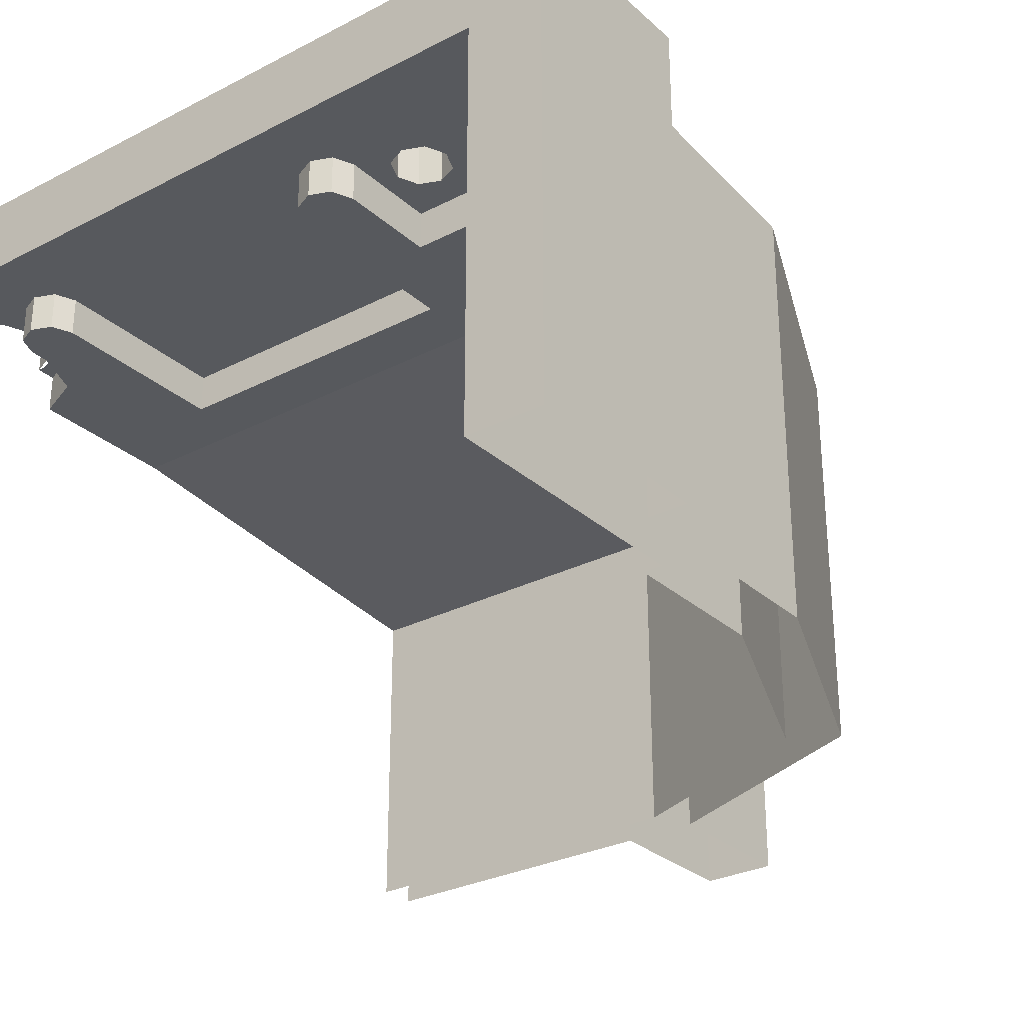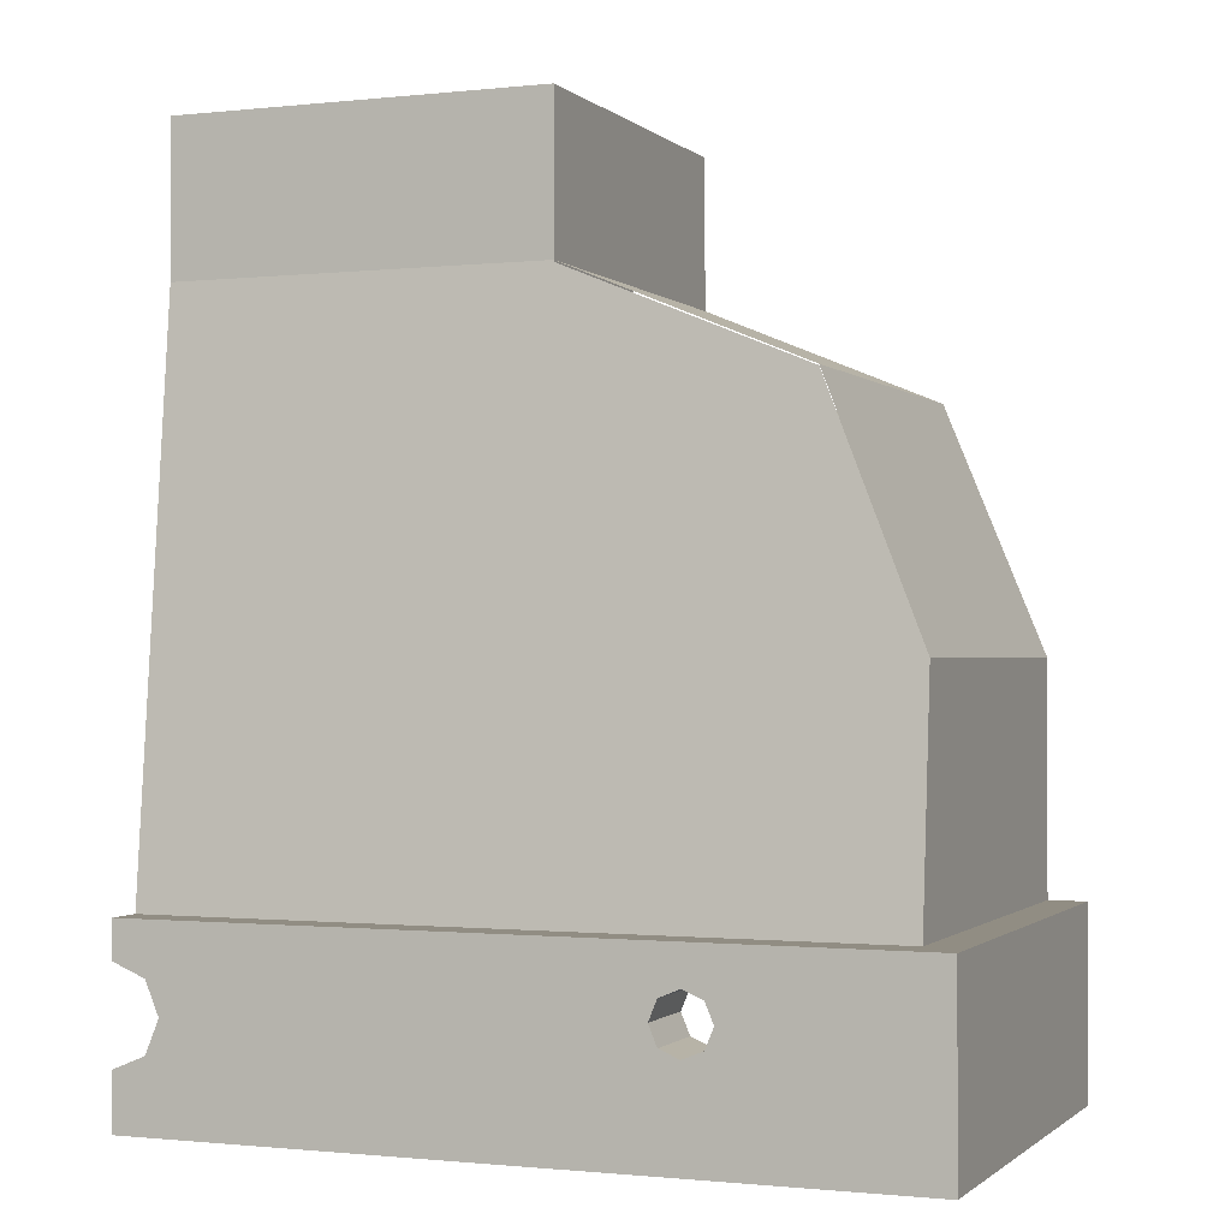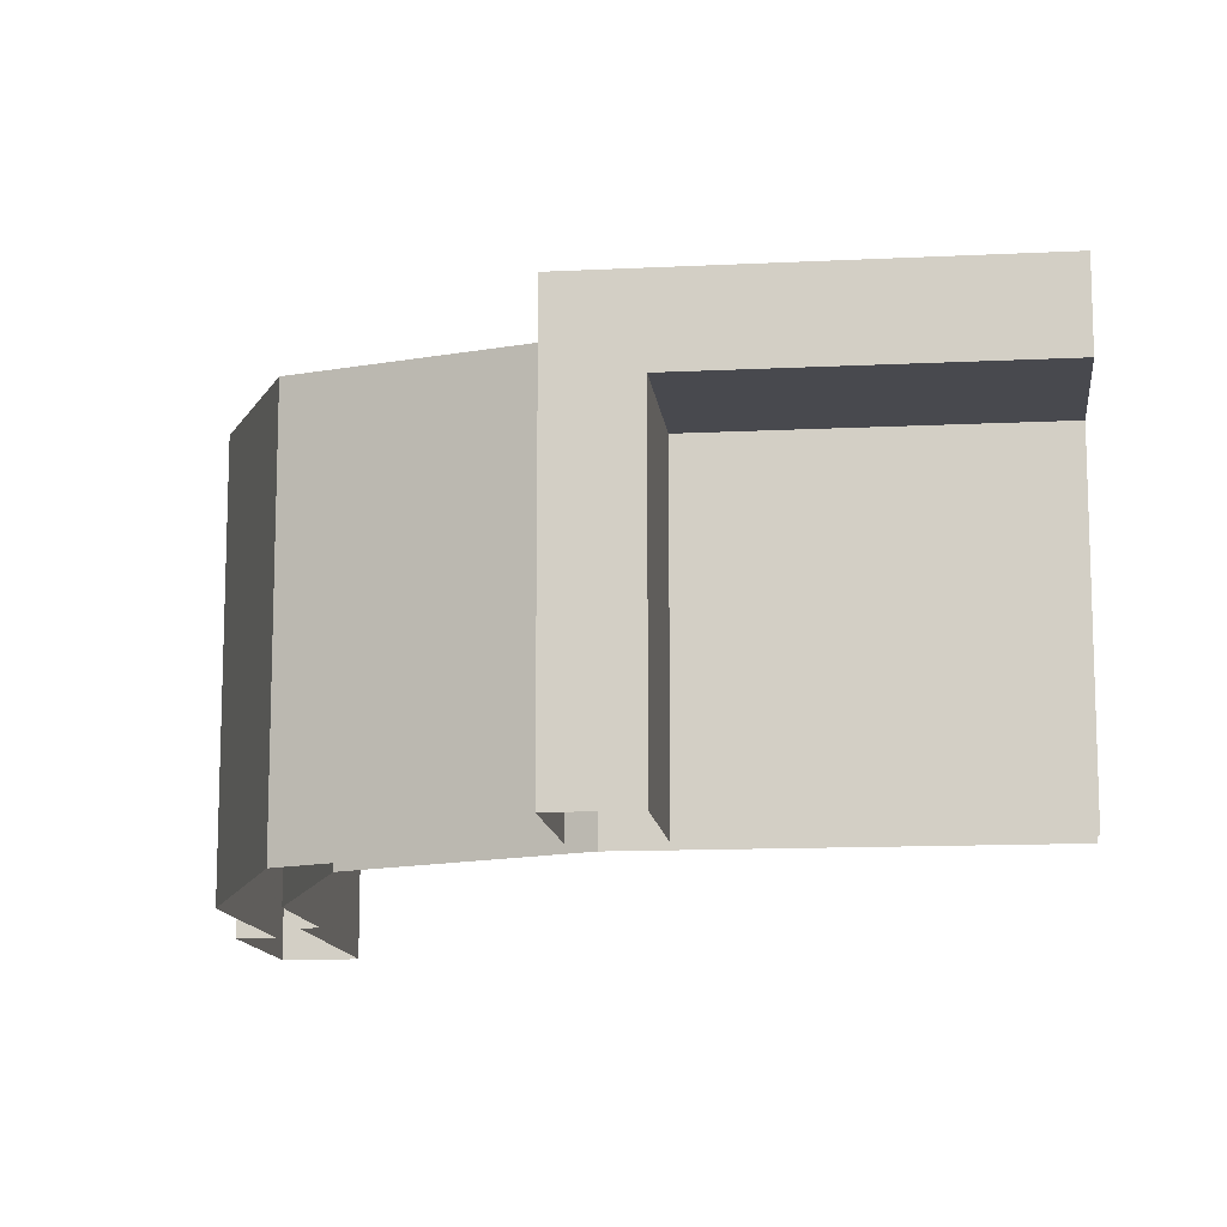
<metadata>
{"format":"obj","ext":"obj","renderer":"f3d","projection":"perspective","resolution":1024,"background":"white","views":[{"elev":-29.0,"azim":37.5,"up":"+Z"},{"elev":-0.8,"azim":21.9,"up":"+Y"},{"elev":-12.6,"azim":-173.4,"up":"+Z"}]}
</metadata>
<code>
v 1.8 -1.3 1.05
v 1.8 -1.3 0
v 1.8 -2 0
v 1.8 -2 1.05
v 0.125 -1.85 1.05
v 0.08839 -1.813 1.05
v 0 -1.85 1.05
v 0.125 -1.85 1.05
v 0.125 -1.725 1.05
v 0.08839 -1.813 1.05
v 1.475 -1.6 1.05
v 1.8 -1.3 1.05
v 1.8 -2 1.05
v 1.475 -1.75 1.05
v 1.425 -1.525 1.05
v 1.425 -1.3 1.05
v 1.8 -1.3 1.05
v 1.475 -1.6 1.05
v 1.325 -1.6 1.05
v 1.275 -1.525 1.05
v 1.425 -1.525 1.05
v 1.475 -1.6 1.05
v 1.325 -1.75 1.05
v 1.275 -1.775 1.05
v 1.275 -1.525 1.05
v 1.325 -1.6 1.05
v 1.275 -1.85 1.05
v 1.253 -1.828 1.05
v 1.275 -1.775 1.05
v 1.275 -1.85 1.05
v 1.2 -1.85 1.05
v 1.253 -1.828 1.05
v 1.125 -1.85 1.05
v 1.147 -1.828 1.05
v 1.2 -1.85 1.05
v 1.125 -1.85 1.05
v 1.125 -1.775 1.05
v 1.147 -1.828 1.05
v 1.275 -1.775 1.05
v 1.325 -1.75 1.05
v 1.475 -1.75 1.05
v 1.8 -2 1.05
v 1.275 -1.85 1.05
v 1.275 -1.775 1.05
v 1.8 -2 1.05
v 1.125 -1.85 1.05
v 1.275 -1.85 1.05
v 1.8 -2 1.05
v 0.325 -1.85 1.05
v 1.125 -1.85 1.05
v 1.8 -2 1.05
v 0.175 -1.85 1.05
v 0.325 -1.85 1.05
v 1.8 -2 1.05
v 0.325 -1.85 1.05
v 0.325 -1.3 1.05
v 1.125 -1.3 1.05
v 1.125 -1.85 1.05
v 0.325 -1.85 1.05
v 0.303 -1.828 1.05
v 0.325 -1.775 1.05
v 0.325 -1.85 1.05
v 0.25 -1.85 1.05
v 0.303 -1.828 1.05
v 0.175 -1.85 1.05
v 0.197 -1.828 1.05
v 0.25 -1.85 1.05
v 0.175 -1.85 1.05
v 0.175 -1.775 1.05
v 0.197 -1.828 1.05
v 0.175 -1.725 1.05
v 0.1735 -1.702 1.05
v 0.1487 -1.705 1.05
v 0.15 -1.725 1.05
v 0.1735 -1.702 1.05
v 0.169 -1.68 1.05
v 0.1449 -1.686 1.05
v 0.1487 -1.705 1.05
v 0.169 -1.68 1.05
v 0.1617 -1.658 1.05
v 0.1386 -1.668 1.05
v 0.1449 -1.686 1.05
v 0.1617 -1.658 1.05
v 0.1515 -1.637 1.05
v 0.1299 -1.65 1.05
v 0.1386 -1.668 1.05
v 0.1515 -1.637 1.05
v 0.1388 -1.618 1.05
v 0.119 -1.634 1.05
v 0.1299 -1.65 1.05
v 0.1388 -1.618 1.05
v 0.1237 -1.601 1.05
v 0.1061 -1.619 1.05
v 0.119 -1.634 1.05
v 0.1237 -1.601 1.05
v 0.1065 -1.586 1.05
v 0.09132 -1.606 1.05
v 0.1061 -1.619 1.05
v 0.1065 -1.586 1.05
v 0.0875 -1.573 1.05
v 0.075 -1.595 1.05
v 0.09132 -1.606 1.05
v 0.0875 -1.573 1.05
v 0.06697 -1.563 1.05
v 0.0574 -1.586 1.05
v 0.075 -1.595 1.05
v 0.06697 -1.563 1.05
v 0.04529 -1.556 1.05
v 0.03882 -1.58 1.05
v 0.0574 -1.586 1.05
v 0.04529 -1.556 1.05
v 0.02284 -1.552 1.05
v 0.01957 -1.576 1.05
v 0.03882 -1.58 1.05
v 0.02284 -1.552 1.05
v 0 -1.55 1.05
v 0 -1.575 1.05
v 0.01957 -1.576 1.05
v 0.15 -1.725 1.05
v 0.1487 -1.705 1.05
v 0.1239 -1.709 1.05
v 0.125 -1.725 1.05
v 0.1487 -1.705 1.05
v 0.1449 -1.686 1.05
v 0.1207 -1.693 1.05
v 0.1239 -1.709 1.05
v 0.1449 -1.686 1.05
v 0.1386 -1.668 1.05
v 0.1155 -1.677 1.05
v 0.1207 -1.693 1.05
v 0.1386 -1.668 1.05
v 0.1299 -1.65 1.05
v 0.1082 -1.663 1.05
v 0.1155 -1.677 1.05
v 0.1299 -1.65 1.05
v 0.119 -1.634 1.05
v 0.09917 -1.649 1.05
v 0.1082 -1.663 1.05
v 0.119 -1.634 1.05
v 0.1061 -1.619 1.05
v 0.08839 -1.637 1.05
v 0.09917 -1.649 1.05
v 0.1061 -1.619 1.05
v 0.09132 -1.606 1.05
v 0.0761 -1.626 1.05
v 0.08839 -1.637 1.05
v 0.09132 -1.606 1.05
v 0.075 -1.595 1.05
v 0.0625 -1.617 1.05
v 0.0761 -1.626 1.05
v 0.075 -1.595 1.05
v 0.0574 -1.586 1.05
v 0.04784 -1.61 1.05
v 0.0625 -1.617 1.05
v 0.0574 -1.586 1.05
v 0.03882 -1.58 1.05
v 0.03235 -1.604 1.05
v 0.04784 -1.61 1.05
v 0.03882 -1.58 1.05
v 0.01957 -1.576 1.05
v 0.01631 -1.601 1.05
v 0.03235 -1.604 1.05
v 0.01957 -1.576 1.05
v 0 -1.575 1.05
v 0 -1.6 1.05
v 0.01631 -1.601 1.05
v 0 -2 1.05
v 0 -1.85 1.05
v 0.175 -1.85 1.05
v 1.8 -2 1.05
v 0.175 -1.85 1.05
v 0.125 -1.85 1.05
v 0.125 -1.725 1.05
v 0.175 -1.725 1.05
v 1.475 -1.6 1.05
v 1.453 -1.622 1.05
v 1.475 -1.675 1.05
v 1.475 -1.6 1.05
v 1.4 -1.6 1.05
v 1.453 -1.622 1.05
v 1.325 -1.6 1.05
v 1.347 -1.622 1.05
v 1.4 -1.6 1.05
v 1.325 -1.6 1.05
v 1.325 -1.675 1.05
v 1.347 -1.622 1.05
v 1.325 -1.75 1.05
v 1.347 -1.728 1.05
v 1.325 -1.675 1.05
v 1.325 -1.75 1.05
v 1.4 -1.75 1.05
v 1.347 -1.728 1.05
v 1.475 -1.75 1.05
v 1.453 -1.728 1.05
v 1.4 -1.75 1.05
v 1.475 -1.75 1.05
v 1.475 -1.675 1.05
v 1.453 -1.728 1.05
v 1.8 -1.3 1.05
v 1.75 -1.3 0.95
v 1.75 -1.3 0
v 1.8 -1.3 0
v 1.2 -1.775 0.95
v 1.275 -1.775 0.95
v 1.253 -1.828 0.95
v 1.2 -1.775 0.95
v 1.253 -1.828 0.95
v 1.2 -1.85 0.95
v 1.2 -1.775 0.95
v 1.2 -1.85 0.95
v 1.147 -1.828 0.95
v 1.2 -1.775 0.95
v 1.147 -1.828 0.95
v 1.125 -1.775 0.95
v 1.253 -1.828 0.95
v 1.275 -1.775 0.95
v 1.275 -1.775 1.05
v 1.253 -1.828 1.05
v 1.2 -1.85 0.95
v 1.253 -1.828 0.95
v 1.253 -1.828 1.05
v 1.2 -1.85 1.05
v 1.147 -1.828 0.95
v 1.2 -1.85 0.95
v 1.2 -1.85 1.05
v 1.147 -1.828 1.05
v 1.125 -1.775 0.95
v 1.147 -1.828 0.95
v 1.147 -1.828 1.05
v 1.125 -1.775 1.05
v 0.25 -1.775 0.95
v 0.325 -1.775 0.95
v 0.303 -1.828 0.95
v 0.25 -1.775 0.95
v 0.303 -1.828 0.95
v 0.25 -1.85 0.95
v 0.25 -1.775 0.95
v 0.25 -1.85 0.95
v 0.197 -1.828 0.95
v 0.25 -1.775 0.95
v 0.197 -1.828 0.95
v 0.175 -1.775 0.95
v 0.303 -1.828 0.95
v 0.325 -1.775 0.95
v 0.325 -1.775 1.05
v 0.303 -1.828 1.05
v 0.25 -1.85 0.95
v 0.303 -1.828 0.95
v 0.303 -1.828 1.05
v 0.25 -1.85 1.05
v 0.197 -1.828 0.95
v 0.25 -1.85 0.95
v 0.25 -1.85 1.05
v 0.197 -1.828 1.05
v 0.175 -1.775 0.95
v 0.197 -1.828 0.95
v 0.197 -1.828 1.05
v 0.175 -1.775 1.05
v 1.425 -1.3 1.05
v 1.425 -1.3 0.95
v 1.75 -1.3 0.95
v 1.8 -1.3 1.05
v 1.425 -1.525 0.95
v 1.425 -1.3 0.95
v 1.425 -1.3 1.05
v 1.425 -1.525 1.05
v 1.275 -1.525 0.95
v 1.425 -1.525 0.95
v 1.425 -1.525 1.05
v 1.275 -1.525 1.05
v 1.275 -1.525 1.05
v 1.275 -1.525 0.95
v 1.275 -1.775 0.95
v 1.275 -1.775 1.05
v 1.125 -1.3 0.95
v 1.125 -1.775 0.95
v 1.125 -1.775 1.05
v 1.125 -1.3 1.05
v 0.325 -1.3 1.05
v 1.125 -1.3 1.05
v 1.125 -1.3 0.95
v 0.325 -1.3 0.95
v 0.325 -1.3 1.05
v 0.325 -1.3 0.95
v 0.325 -1.775 0.95
v 0.325 -1.775 1.05
v 0.175 -1.775 1.05
v 0.175 -1.775 0.95
v 0.175 -1.725 0.95
v 0.175 -1.725 1.05
v 0.1237 -1.601 0.95
v 0.175 -1.725 0.95
v 0.175 -1.725 1.05
v 0.1237 -1.601 1.05
v 0 -1.55 0.95
v 0.1237 -1.601 0.95
v 0.1237 -1.601 1.05
v 0 -1.55 1.05
v 1.425 -1.525 0.95
v 1.275 -1.525 0.95
v 1.125 -1.3 0.95
v 1.425 -1.3 0.95
v 1.275 -1.775 0.95
v 1.125 -1.775 0.95
v 1.125 -1.3 0.95
v 1.275 -1.525 0.95
v 0.325 -1.775 0.95
v 0.175 -1.775 0.95
v 0.175 -1.55 0.95
v 0.325 -1.3 0.95
v 0 -1.55 0.95
v 0 -1.15 0.95
v 0.325 -1.3 0.95
v 0.175 -1.55 0.95
v 1.425 -1.3 0.95
v 1.75 -1.15 0.95
v 1.75 -1.3 0.95
v 1.75 -1.15 0.95
v 1.425 -1.3 0.95
v 1.125 -1.3 0.95
v 0 -1.15 0.95
v 1.125 -1.3 0.95
v 0.325 -1.3 0.95
v 0 -1.15 0.95
v 1.75 -1.3 0
v 1.75 -1.15 0
v 1.75 -1.15 0.95
v 1.75 -1.3 0.95
v 0.175 -1.55 0.95
v 0.1237 -1.601 0.95
v 0.175 -1.725 0.95
v 0.175 -1.55 0.95
v 0 -1.55 0.95
v 0.1237 -1.601 0.95
v 0.95 -0.1 0
v 0 -0.1 0
v 0 -0.1 0.85
v 0.95 -0.1 0.85
v 1.516 -0.3343 0.85
v 1.75 -0.9 0.85
v 1.75 -0.9 0
v 1.516 -0.3343 0
v 0.95 -0.1 0.85
v 1.516 -0.3343 0.85
v 1.516 -0.3343 0
v 0.95 -0.1 0
v 1.516 -0.3343 0.85
v 0.95 -0.1 0.85
v 1.516 -0.3343 0.8723
v 1.75 -0.9 0.85
v 1.516 -0.3343 0.85
v 1.516 -0.3343 0.8723
v 1.75 -0.9 0.9262
v 1.75 -0.9 0.9262
v 1.75 -0.9 0
v 1.75 -1.15 0
v 1.75 -1.15 0.95
v 0 -0.1 0.85
v 0.95 -0.1 0.85
v 0.95 -0.9 0.9262
v 0 -1.15 0.95
v 0.95 -0.9 0.9262
v 1.75 -0.9 0.9262
v 1.75 -1.15 0.95
v 0 -1.15 0.95
v 0.95 -0.9 0.9262
v 1.75 -0.9 0.9262
v 1.516 -0.3343 0.8723
v 0.95 -0.9 0.9262
v 1.516 -0.3343 0.8723
v 0.95 -0.1 0.85
v 1.8 -2 0
v 2 -2 0
v 2 -2 1.25
v 1.8 -2 1.05
v 1.8 -2 1.05
v 2 -2 1.25
v 0 -2 1.25
v 0 -2 1.05
v 2 -1.5 1.25
v 2 -1.5 0
v 2 -2 0
v 2 -2 1.25
v 0.125 -1.85 1.25
v 0.08839 -1.813 1.25
v 0 -1.85 1.25
v 0.125 -1.85 1.25
v 0.125 -1.725 1.25
v 0.08839 -1.813 1.25
v 0.125 -1.6 1.25
v 0.08839 -1.637 1.25
v 0.125 -1.725 1.25
v 0.125 -1.6 1.25
v 0 -1.6 1.25
v 0.08839 -1.637 1.25
v 1.475 -1.6 1.25
v 1.453 -1.622 1.25
v 1.475 -1.675 1.25
v 1.475 -1.6 1.25
v 1.4 -1.6 1.25
v 1.453 -1.622 1.25
v 1.325 -1.6 1.25
v 1.347 -1.622 1.25
v 1.4 -1.6 1.25
v 1.325 -1.6 1.25
v 1.325 -1.675 1.25
v 1.347 -1.622 1.25
v 1.325 -1.75 1.25
v 1.347 -1.728 1.25
v 1.325 -1.675 1.25
v 1.325 -1.75 1.25
v 1.4 -1.75 1.25
v 1.347 -1.728 1.25
v 1.475 -1.75 1.25
v 1.453 -1.728 1.25
v 1.4 -1.75 1.25
v 1.475 -1.75 1.25
v 1.475 -1.675 1.25
v 1.453 -1.728 1.25
v 1.475 -1.75 1.25
v 2 -2 1.25
v 2 -1.5 1.25
v 1.475 -1.6 1.25
v 1.325 -1.75 1.25
v 0.125 -1.85 1.25
v 2 -2 1.25
v 1.475 -1.75 1.25
v 0 -1.85 1.25
v 0 -2 1.25
v 2 -2 1.25
v 0.125 -1.85 1.25
v 0.125 -1.6 1.25
v 2 -1.5 1.25
v 0 -1.5 1.25
v 0 -1.6 1.25
v 1.325 -1.6 1.25
v 2 -1.5 1.25
v 0.125 -1.6 1.25
v 1.475 -1.6 1.25
v 2 -1.5 1.25
v 1.325 -1.6 1.25
v 0.125 -1.85 1.25
v 1.325 -1.75 1.25
v 1.325 -1.6 1.25
v 0.125 -1.6 1.25
v 0.08839 -1.813 1.05
v 0 -1.85 1.05
v 0 -1.85 1.25
v 0.08839 -1.813 1.25
v 0.125 -1.725 1.05
v 0.08839 -1.813 1.05
v 0.08839 -1.813 1.25
v 0.125 -1.725 1.25
v 0.08839 -1.637 1.05
v 0.125 -1.725 1.05
v 0.125 -1.725 1.25
v 0.08839 -1.637 1.25
v 0 -1.6 1.05
v 0.08839 -1.637 1.05
v 0.08839 -1.637 1.25
v 0 -1.6 1.25
v 1.453 -1.622 1.05
v 1.475 -1.675 1.05
v 1.475 -1.675 1.25
v 1.453 -1.622 1.25
v 1.4 -1.6 1.05
v 1.453 -1.622 1.05
v 1.453 -1.622 1.25
v 1.4 -1.6 1.25
v 1.347 -1.622 1.05
v 1.4 -1.6 1.05
v 1.4 -1.6 1.25
v 1.347 -1.622 1.25
v 1.325 -1.675 1.05
v 1.347 -1.622 1.05
v 1.347 -1.622 1.25
v 1.325 -1.675 1.25
v 1.347 -1.728 1.05
v 1.325 -1.675 1.05
v 1.325 -1.675 1.25
v 1.347 -1.728 1.25
v 1.4 -1.75 1.05
v 1.347 -1.728 1.05
v 1.347 -1.728 1.25
v 1.4 -1.75 1.25
v 1.453 -1.728 1.05
v 1.4 -1.75 1.05
v 1.4 -1.75 1.25
v 1.453 -1.728 1.25
v 1.475 -1.675 1.05
v 1.453 -1.728 1.05
v 1.453 -1.728 1.25
v 1.475 -1.675 1.25
v 0 -1.5 1.15
v 0 -1.5 1.25
v 2 -1.5 1.25
v 1.9 -1.5 1.15
v 1.9 -1.5 1.15
v 2 -1.5 1.25
v 2 -1.5 0
v 1.9 -1.5 0
v 0 0 1
v 0 -1.5 1.15
v 1 -0.9 1.09
v 1 0 1
v 1 -0.9 1.09
v 0 -1.5 1.15
v 1.9 -1.5 1.15
v 1.9 -0.9 1.09
v 1 -0.9 1.09
v 1.9 -0.9 1.09
v 1.636 -0.2668 1.027
v 1 -0.9 1.09
v 1.636 -0.2668 1.027
v 1 -0.004465 1
v 1.636 -0.2636 1
v 1.9 -0.9 1
v 1.9 -0.9 0
v 1.636 -0.2636 0
v 1 0 1
v 1.636 -0.2636 1
v 1.636 -0.2636 0
v 1 0 0
v 1.636 -0.2636 1
v 1 0 1
v 1.636 -0.2636 1.026
v 1.9 -0.9 1
v 1.636 -0.2636 1
v 1.636 -0.2636 1.026
v 1.9 -0.9 1.09
v 1.9 -0.9 0
v 1.9 -0.9 1.09
v 1.9 -1.5 1.15
v 1.9 -1.5 0
v 1 0.4 1
v 1 0 1
v 1 0 0
v 1 0.4 0
v 0 0 1
v 1 0 1
v 1 0.4 1
v 0 0.4 1
v 0 0.4 0.8
v 0 0.4 1
v 1 0.4 1
v 0.8 0.4 0.8
v 0.8 0.4 0.8
v 1 0.4 1
v 1 0.4 0
v 0.8 0.4 0
v 0 0 0.8
v 0.8 0 0.8
v 0.8 0 0
v 0 0 0
v 0.8 0 0.8
v 0.8 0.4 0.8
v 0.8 0.4 0
v 0.8 0 0
v 0.8 0.4 0.8
v 0.8 0 0.8
v 0 0 0.8
v 0 0.4 0.8
g mesh6963990
f 1 2 3
f 3 4 1
g mesh6963992
f 5 7 6
f 8 10 9
f 11 12 13
f 13 14 11
f 15 16 17
f 17 18 15
f 19 20 21
f 21 22 19
f 23 24 25
f 25 26 23
g mesh6963994
f 27 28 29
f 30 31 32
f 33 34 35
f 36 37 38
f 39 40 41
f 41 42 39
f 43 44 45
f 46 47 48
f 49 50 51
f 52 53 54
f 55 56 57
f 57 58 55
g mesh6963996
f 59 60 61
f 62 63 64
f 65 66 67
f 68 69 70
g mesh6963998
f 71 73 72
f 73 71 74
f 75 77 76
f 77 75 78
f 79 81 80
f 81 79 82
f 83 85 84
f 85 83 86
f 87 89 88
f 89 87 90
f 91 93 92
f 93 91 94
f 95 97 96
f 97 95 98
f 99 101 100
f 101 99 102
f 103 105 104
f 105 103 106
f 107 109 108
f 109 107 110
f 111 113 112
f 113 111 114
f 115 117 116
f 117 115 118
g mesh6964000
f 119 121 120
f 121 119 122
f 123 125 124
f 125 123 126
f 127 129 128
f 129 127 130
f 131 133 132
f 133 131 134
f 135 137 136
f 137 135 138
f 139 141 140
f 141 139 142
f 143 145 144
f 145 143 146
f 147 149 148
f 149 147 150
f 151 153 152
f 153 151 154
f 155 157 156
f 157 155 158
f 159 161 160
f 161 159 162
f 163 165 164
f 165 163 166
f 167 168 169
f 169 170 167
f 171 172 173
f 173 174 171
g mesh6964002
f 175 177 176
f 178 180 179
f 181 183 182
f 184 186 185
f 187 189 188
f 190 192 191
f 193 195 194
f 196 198 197
g mesh6964004
f 199 200 201
f 201 202 199
g mesh6964008
f 203 204 205
f 206 207 208
f 209 210 211
f 212 213 214
g mesh6964010
f 215 216 217
f 217 218 215
f 219 220 221
f 221 222 219
f 223 224 225
f 225 226 223
f 227 228 229
f 229 230 227
g mesh6964016
f 231 232 233
f 234 235 236
f 237 238 239
f 240 241 242
g mesh6964018
f 243 244 245
f 245 246 243
f 247 248 249
f 249 250 247
f 251 252 253
f 253 254 251
f 255 256 257
f 257 258 255
f 259 260 261
f 261 262 259
g mesh6964021
f 263 264 265
f 265 266 263
g mesh6964023
f 267 268 269
f 269 270 267
g mesh6964025
f 271 273 272
f 273 271 274
g mesh6964027
f 275 276 277
f 277 278 275
g mesh6964029
f 279 281 280
f 281 279 282
g mesh6964031
f 283 285 284
f 285 283 286
g mesh6964033
f 287 289 288
f 289 287 290
g mesh6964037
f 291 292 293
f 293 294 291
f 295 296 297
f 297 298 295
g mesh6964041
f 299 300 301
f 301 302 299
f 303 304 305
f 305 306 303
f 307 308 309
f 309 310 307
f 311 312 313
f 313 314 311
f 315 316 317
f 318 319 320
f 320 321 318
f 322 323 324
g mesh6964042
f 325 327 326
f 327 325 328
g mesh6964044
f 329 331 330
f 332 334 333
g mesh6964047
f 335 337 336
f 337 335 338
g mesh6964049
f 339 341 340
f 341 339 342
f 343 345 344
f 345 343 346
g mesh6964051
f 347 349 348
f 350 352 351
f 352 350 353
f 354 355 356
f 356 357 354
g mesh6964053
f 358 359 360
f 360 361 358
f 362 363 364
f 364 365 362
g mesh6964054
f 366 368 367
f 369 371 370
g mesh6964057
f 372 373 374
f 374 375 372
f 376 377 378
f 378 379 376
g mesh6964059
f 380 382 381
f 382 380 383
g mesh6964061
f 384 385 386
f 387 388 389
f 390 391 392
f 393 394 395
g mesh6964063
f 396 397 398
f 399 400 401
f 402 403 404
f 405 406 407
f 408 409 410
f 411 412 413
f 414 415 416
f 417 418 419
f 420 421 422
f 422 423 420
f 424 425 426
f 426 427 424
f 428 429 430
f 430 431 428
f 432 433 434
f 434 435 432
f 436 437 438
f 439 440 441
f 442 443 444
f 444 445 442
g mesh6964068
f 446 447 448
f 448 449 446
f 450 451 452
f 452 453 450
f 454 455 456
f 456 457 454
f 458 459 460
f 460 461 458
g mesh6964074
f 462 463 464
f 464 465 462
f 466 467 468
f 468 469 466
f 470 471 472
f 472 473 470
f 474 475 476
f 476 477 474
f 478 479 480
f 480 481 478
f 482 483 484
f 484 485 482
f 486 487 488
f 488 489 486
f 490 491 492
f 492 493 490
g mesh6964078
f 494 495 496
f 496 497 494
f 498 499 500
f 500 501 498
g mesh6964079
f 502 503 504
f 504 505 502
f 506 507 508
f 508 509 506
g mesh6964080
f 510 511 512
f 513 514 515
g mesh6964084
f 516 517 518
f 518 519 516
f 520 521 522
f 522 523 520
g mesh6964086
f 524 525 526
f 527 528 529
f 529 530 527
f 531 532 533
f 533 534 531
g mesh6964089
f 535 536 537
f 537 538 535
g mesh6964090
f 539 540 541
f 541 542 539
f 543 544 545
f 545 546 543
f 547 548 549
f 549 550 547
g mesh6964092
f 551 552 553
f 553 554 551
g mesh6964093
f 555 556 557
f 557 558 555
g mesh6964094
f 559 560 561
f 561 562 559

</code>
